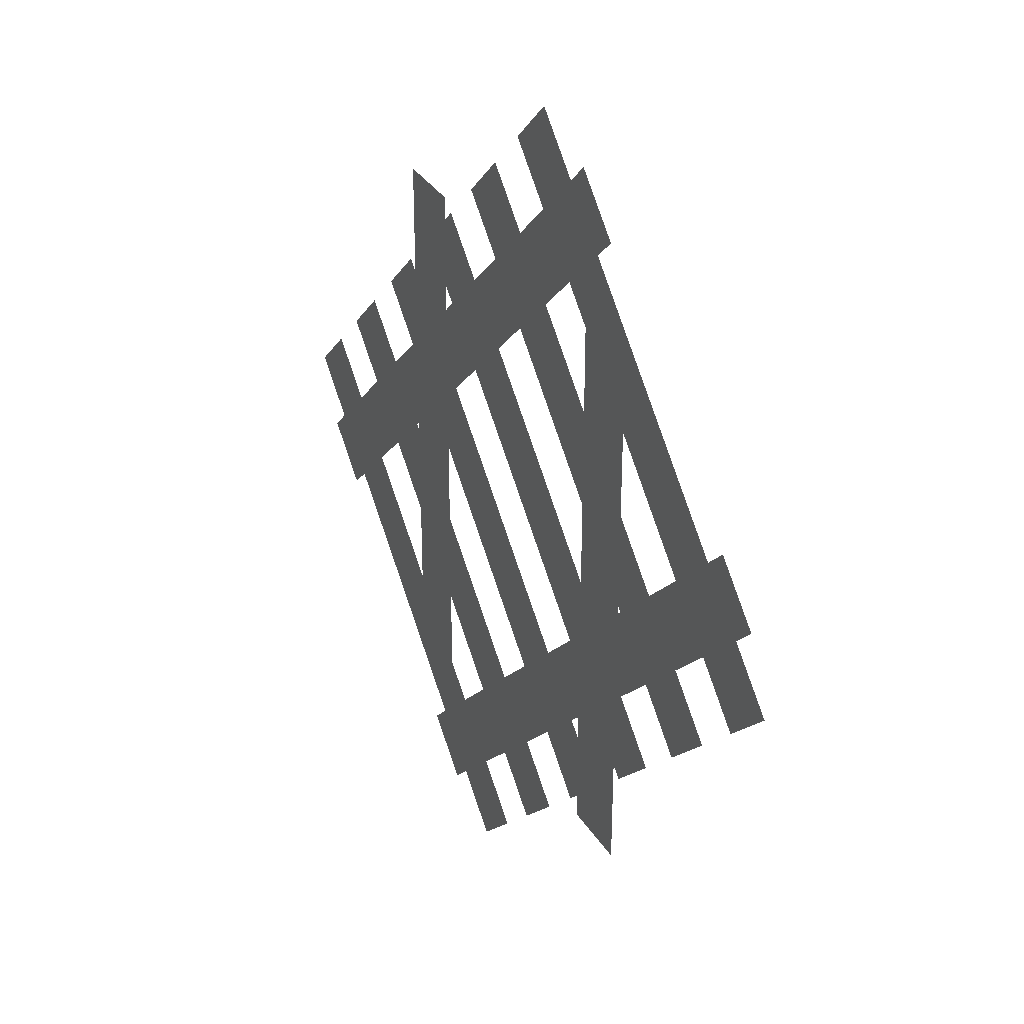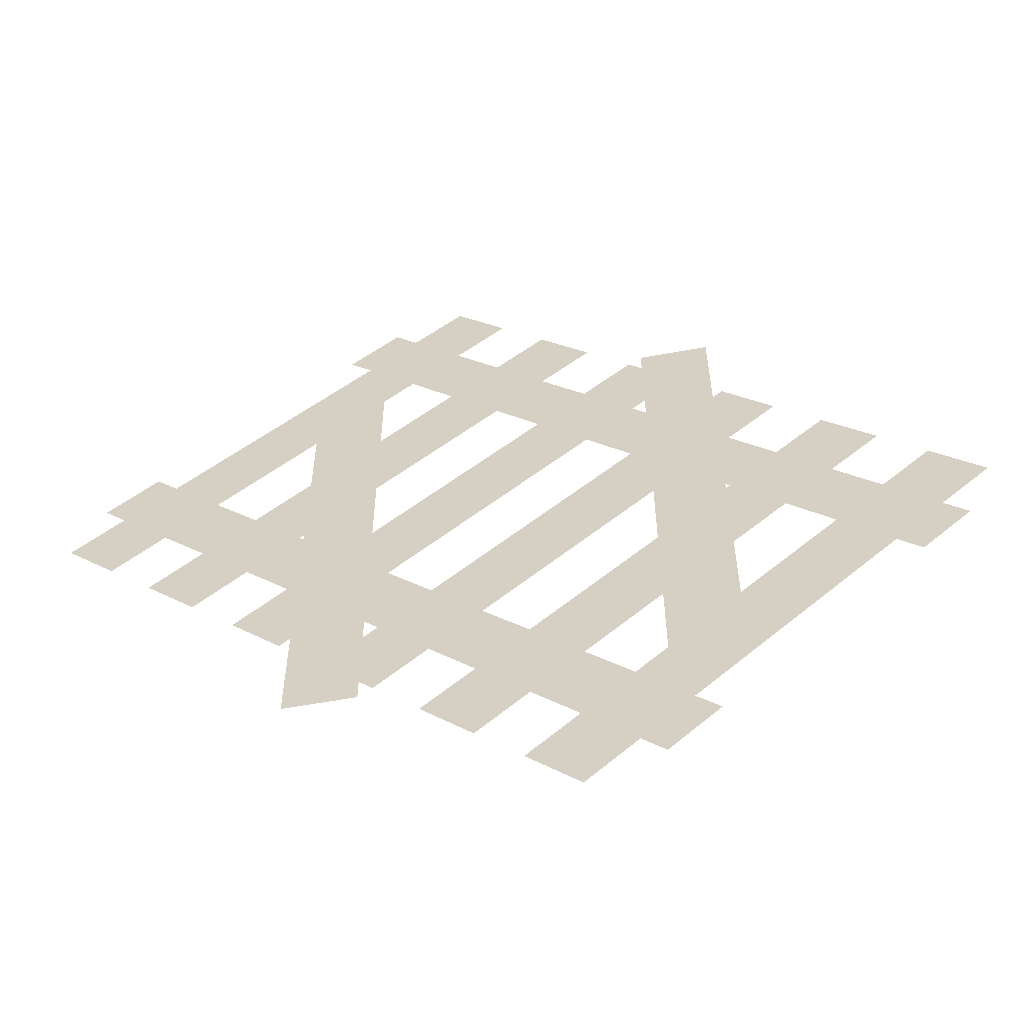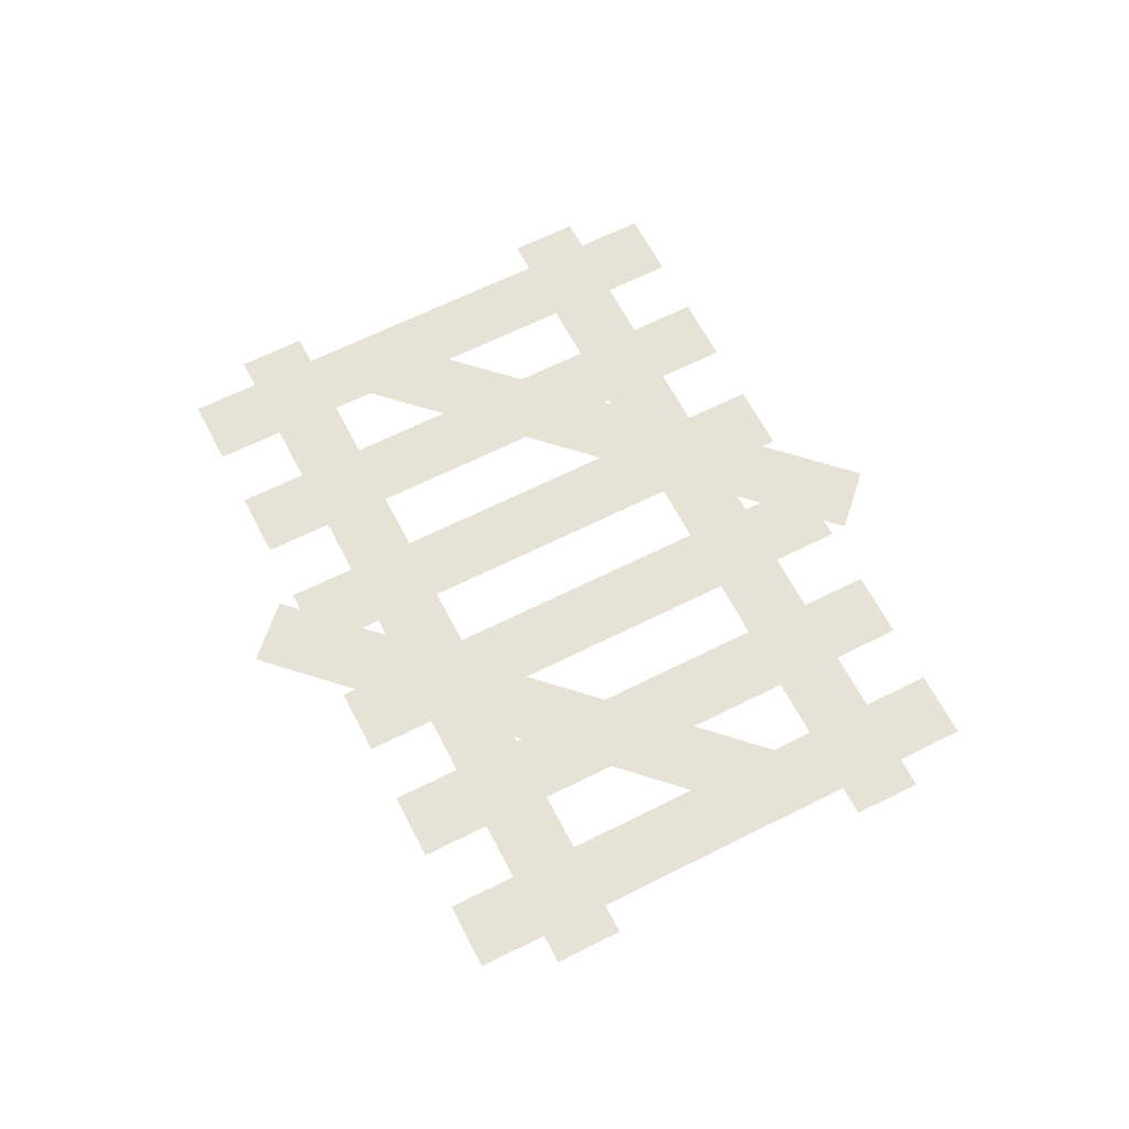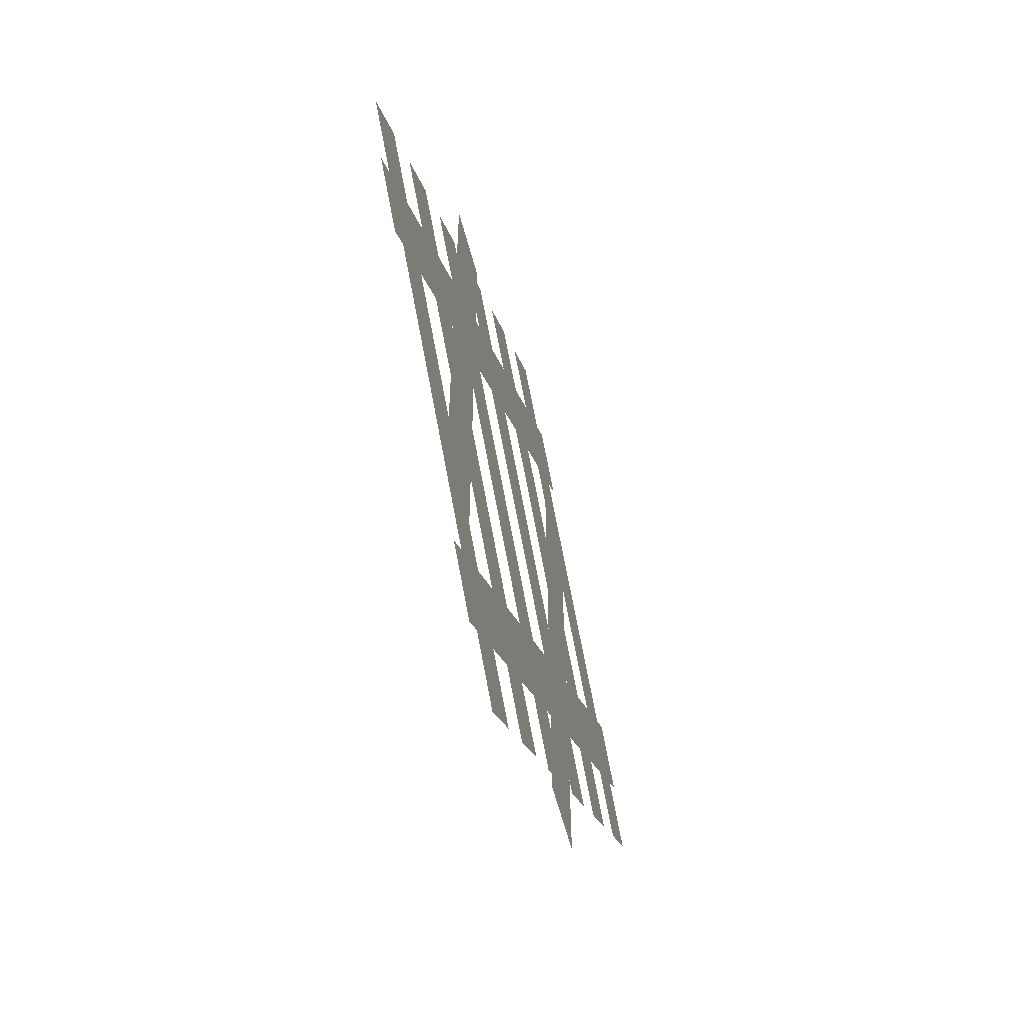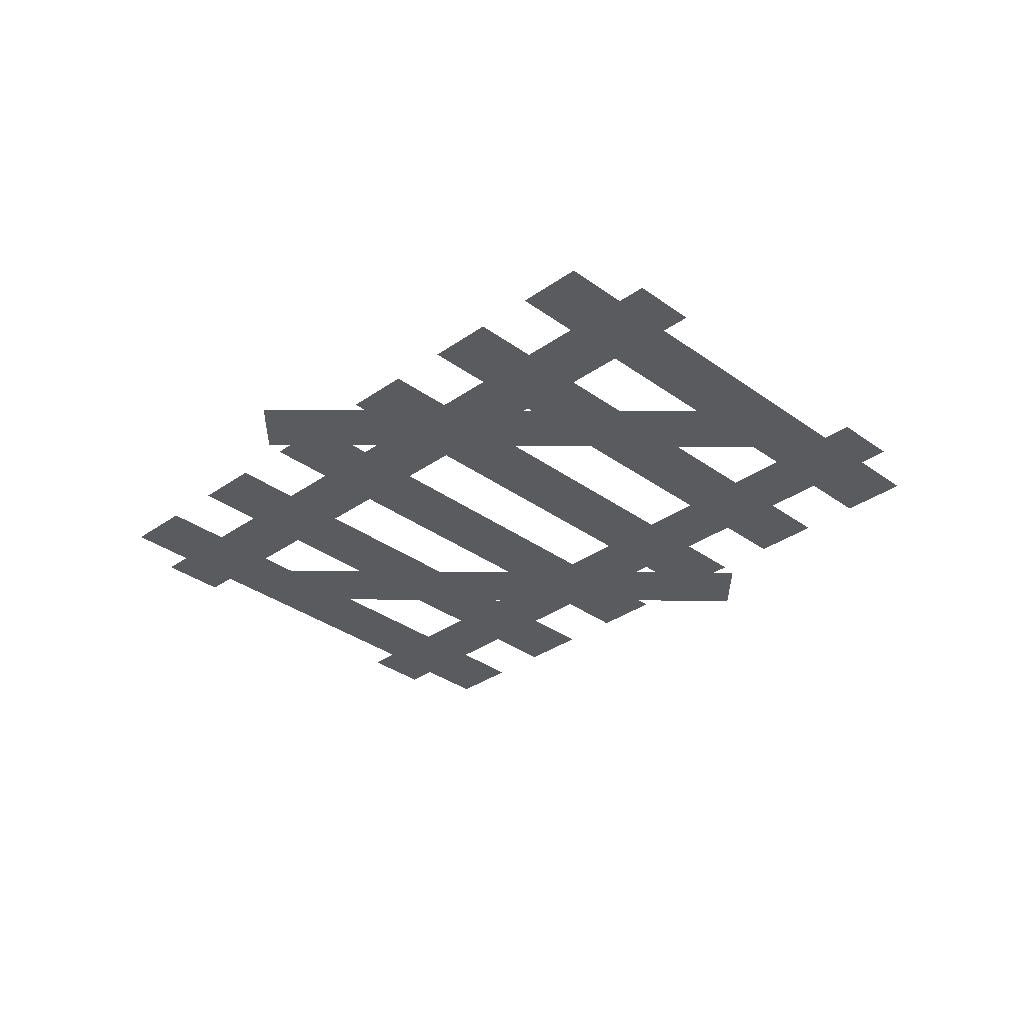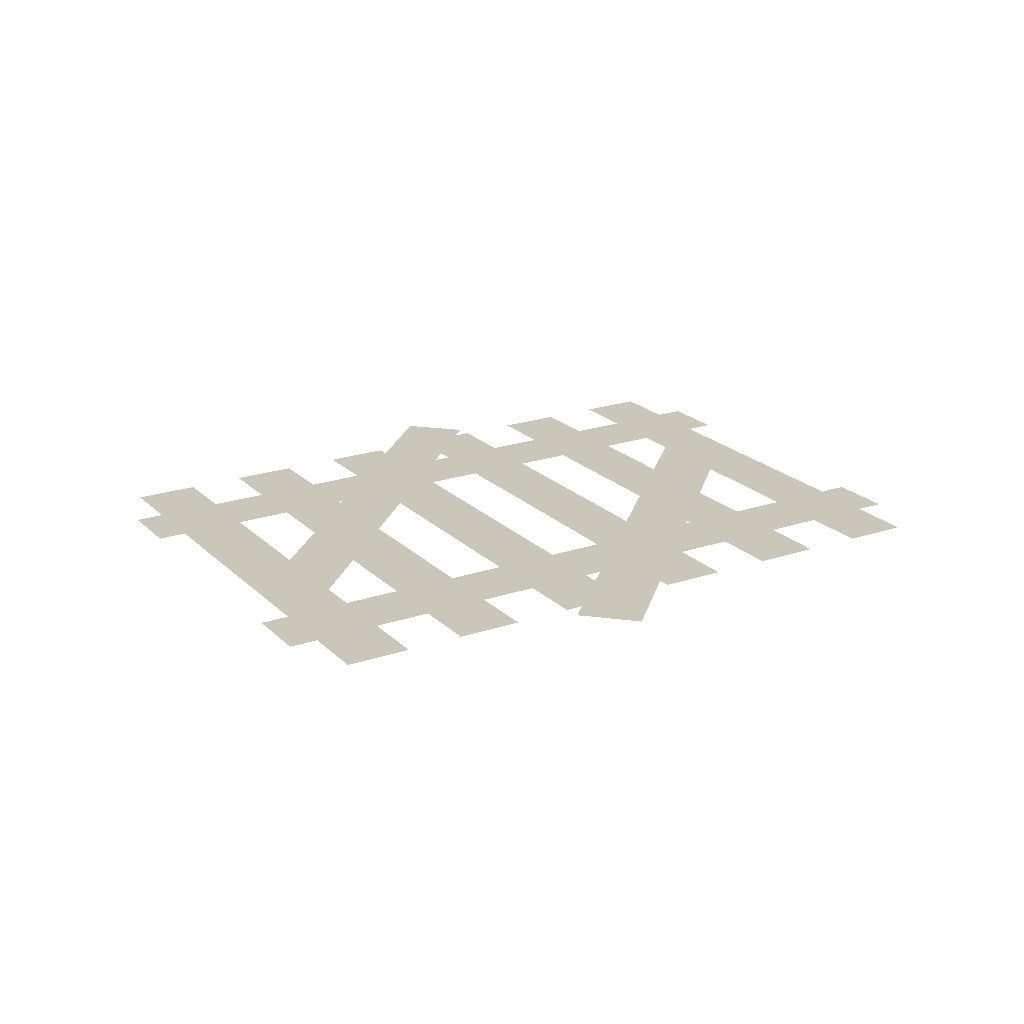
<metadata>
{"format":"obj","ext":"obj","renderer":"f3d","projection":"perspective","resolution":1024,"background":"white","views":[{"elev":33.6,"azim":-117.5,"up":"+Z"},{"elev":-59.4,"azim":10.6,"up":"+Z"},{"elev":63.3,"azim":-72.1,"up":"+Y"},{"elev":-62.1,"azim":105.2,"up":"+Z"},{"elev":-32.8,"azim":-90.4,"up":"+Y"},{"elev":21.2,"azim":-166.3,"up":"+Y"}]}
</metadata>
<code>
o WOOD_mesh_
v -0.7238 0 0.09521
v -0.09521 0 0.7238
v -0.01665 0 0.6452
v -0.6452 0 0.01665
v -0.5757 0 -0.05289
v 0.05289 0 0.5757
v 0.1315 0 0.4971
v -0.4971 0 -0.1315
v -0.4276 0 -0.201
v 0.201 0 0.4276
v 0.2796 0 0.349
v -0.349 0 -0.2796
v -0.2795 0 -0.3491
v 0.3491 0 0.2795
v 0.4277 0 0.2009
v -0.2009 0 -0.4277
v -0.1314 0 -0.4972
v 0.4972 0 0.1314
v 0.5758 0 0.05279
v -0.05279 0 -0.5758
v 0.01675 0 -0.6453
v 0.6453 0 -0.01675
v 0.7239 0 -0.09531
v 0.09531 0 -0.7239
f 1 2 3 4
f 5 6 7 8
f 9 10 11 12
f 13 14 15 16
f 17 18 19 20
f 21 22 23 24
o RAIL_mesh_
v 0.2087 5.6e-05 -0.6801
v 0.2873 5.6e-05 -0.6016
v -0.6016 5.6e-05 0.2873
v -0.6801 5.6e-05 0.2087
v -0.2222 5.6e-05 -0.4444
v -0.3333 5.6e-05 -0.4444
v -0.3333 5.6e-05 -0.1381
v -0.2222 5.6e-05 -0.2492
v -0.2222 5.6e-05 -0.09205
v -0.3333 5.6e-05 0.01906
v -0.3333 5.6e-05 0.4444
v -0.2222 5.6e-05 0.4444
v 0.6016 5.6e-05 -0.2873
v 0.6801 5.6e-05 -0.2087
v -0.2087 5.6e-05 0.6801
v -0.2873 5.6e-05 0.6016
v 0.3333 5.6e-05 -0.4444
v 0.2222 5.6e-05 -0.4444
v 0.2222 5.6e-05 0.09205
v 0.3333 5.6e-05 -0.01906
v 0.3333 5.6e-05 0.1381
v 0.2222 5.6e-05 0.2492
v 0.2222 5.6e-05 0.4444
v 0.3333 5.6e-05 0.4444
f 25 26 27 28
f 29 30 31 32
f 33 34 35 36
f 37 38 39 40
f 41 42 43 44
f 45 46 47 48

</code>
